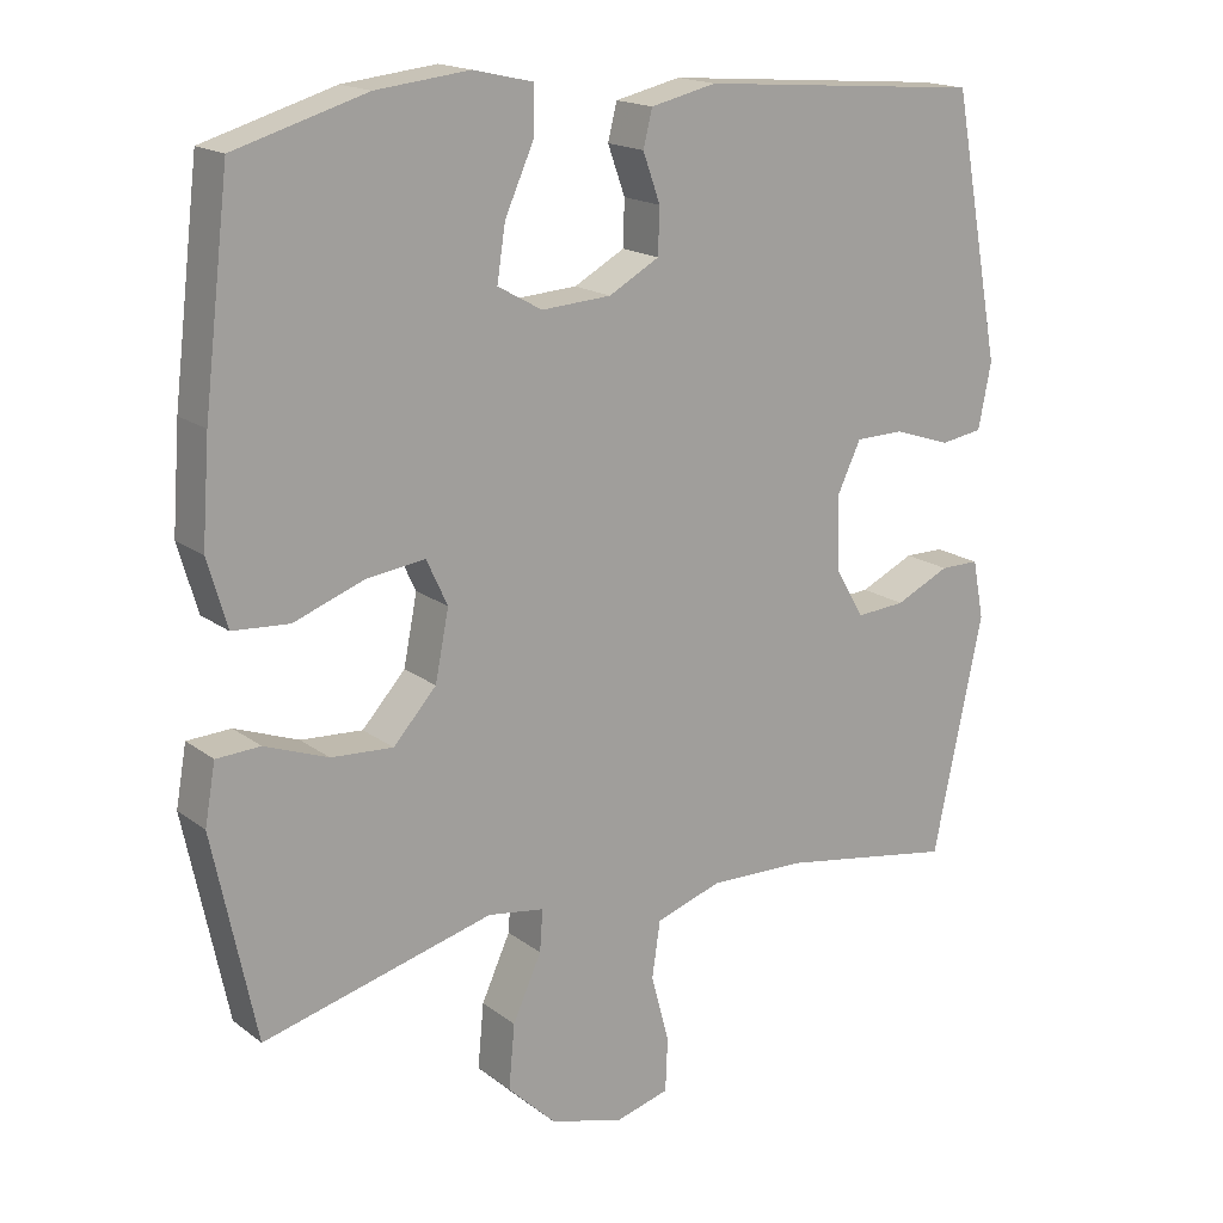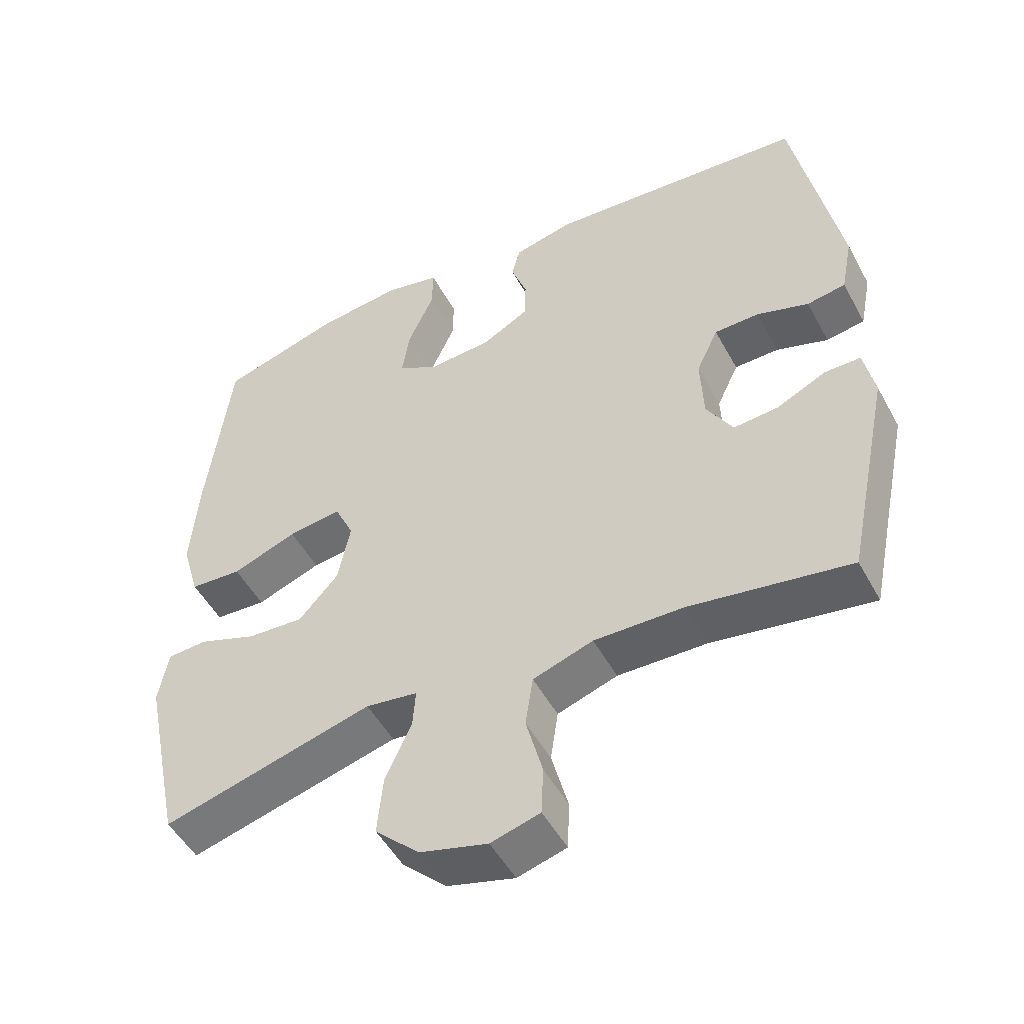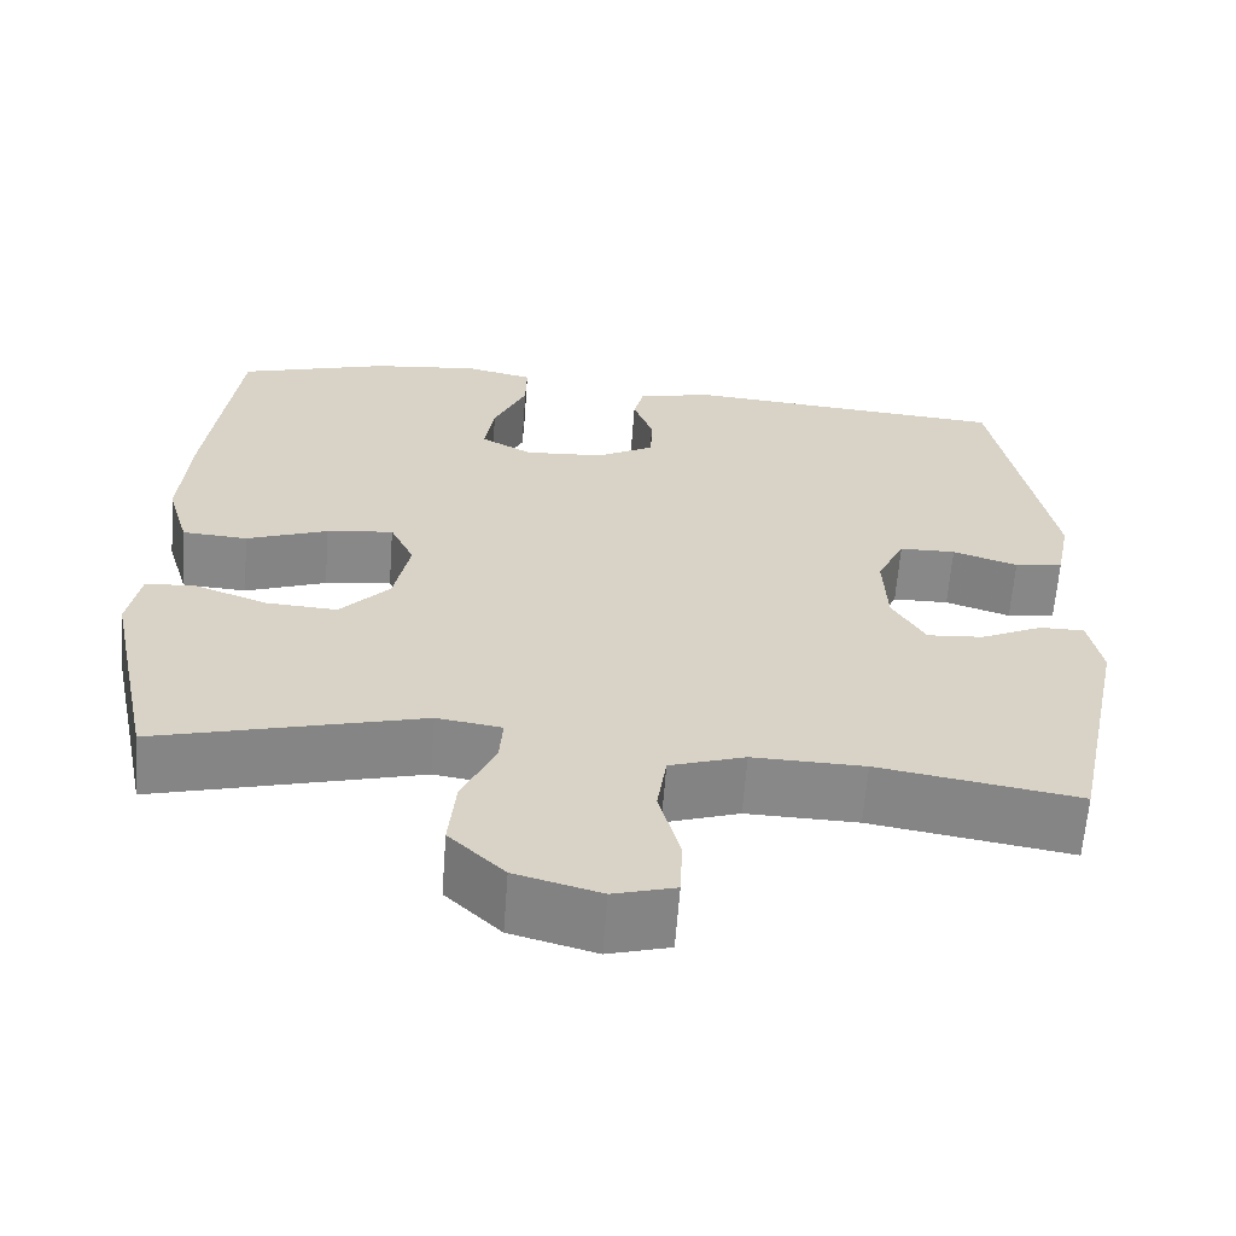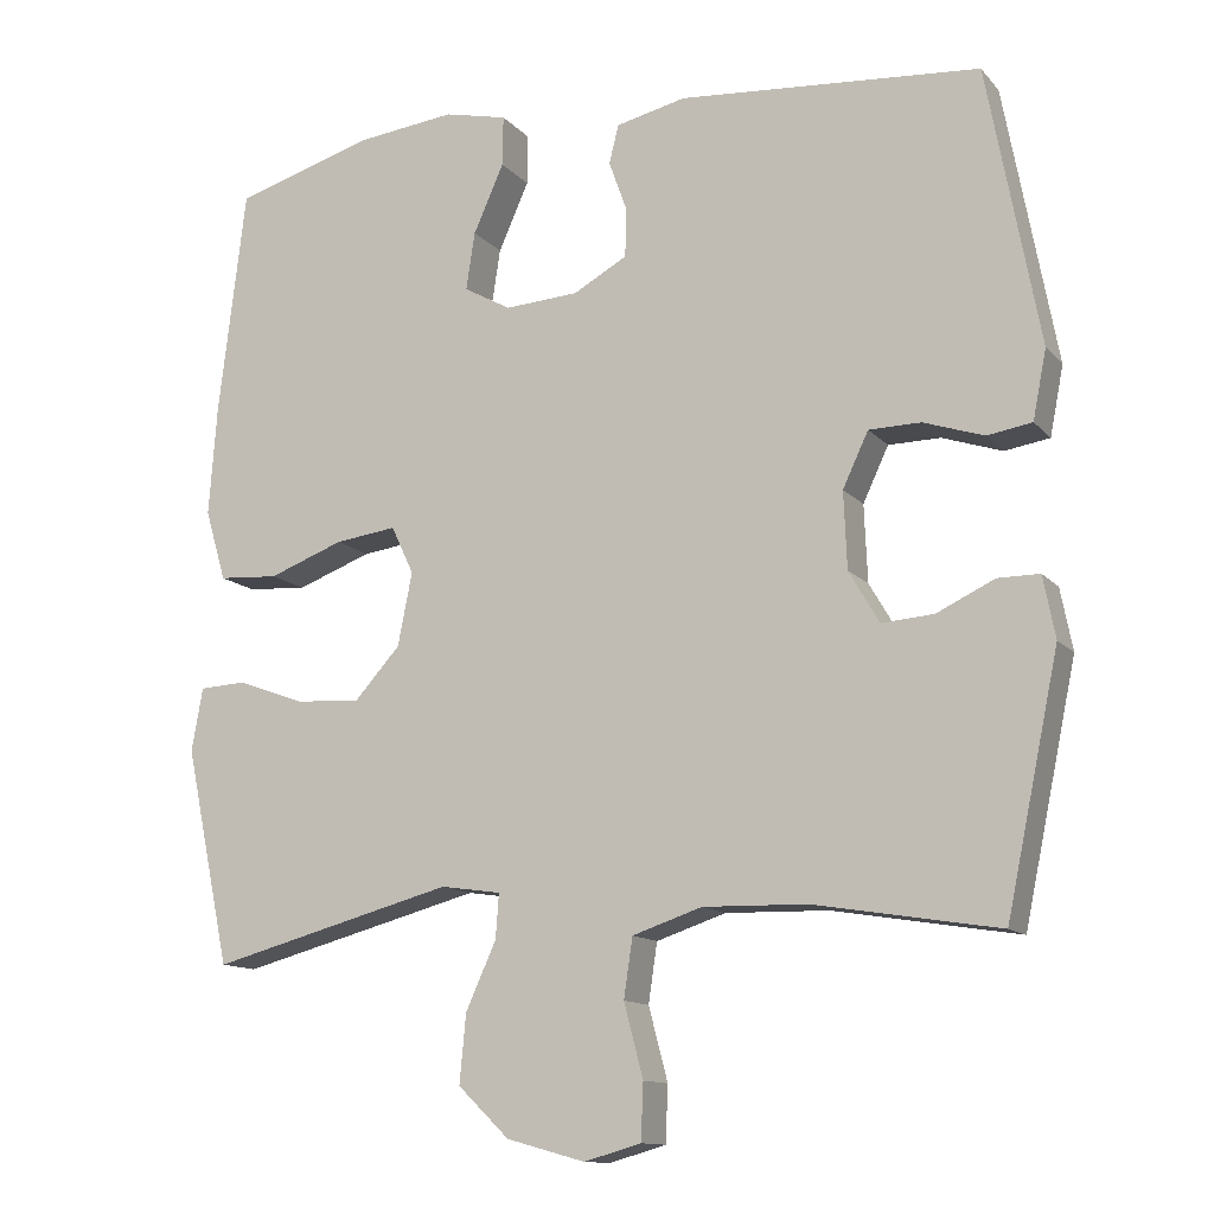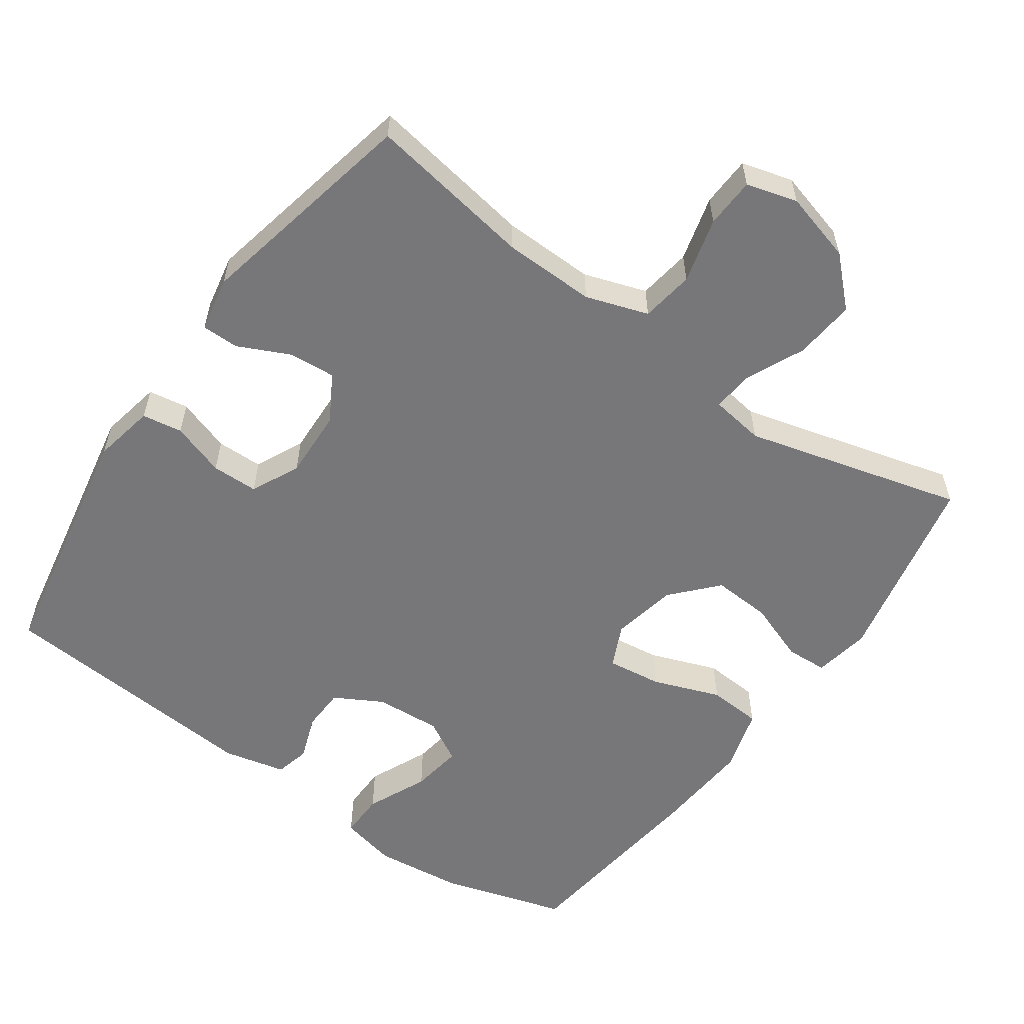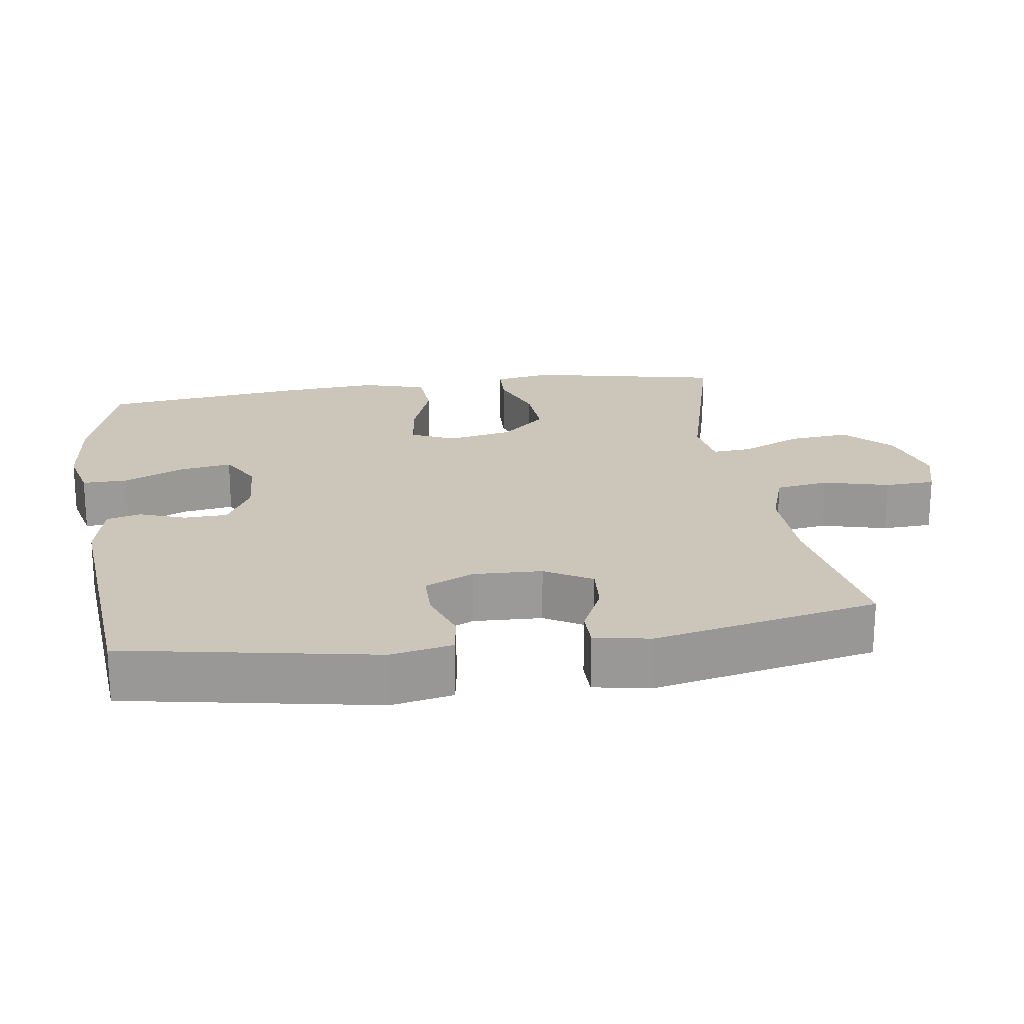
<metadata>
{"format":"obj","ext":"obj","renderer":"f3d","projection":"perspective","resolution":1024,"background":"white","views":[{"elev":17.3,"azim":-34.7,"up":"+Z"},{"elev":-50.3,"azim":27.8,"up":"+Z"},{"elev":-62.8,"azim":-4.3,"up":"+Z"},{"elev":-12.6,"azim":24.8,"up":"+Z"},{"elev":-57.2,"azim":144.7,"up":"+Y"},{"elev":21.0,"azim":81.5,"up":"+Y"}]}
</metadata>
<code>
v -0.5 0.07 0.5
v -0.326 0.07 0.552
v -0.202 0.07 0.566
v -0.123 0.07 0.548
v -0.124 0.07 0.485
v -0.162 0.07 0.4
v -0.173 0.07 0.328
v -0.114 0.07 0.295
v -0.022 0.07 0.301
v 0.045 0.07 0.338
v 0.047 0.07 0.398
v 0.024 0.07 0.462
v 0.036 0.07 0.51
v 0.123 0.07 0.53
v 0.5 0.07 0.5
v 0.565 0.07 0.152
v 0.548 0.07 0.066
v 0.492 0.07 0.057
v 0.417 0.07 0.082
v 0.352 0.07 0.081
v 0.32 0.07 0.013
v 0.324 0.07 -0.083
v 0.362 0.07 -0.148
v 0.427 0.07 -0.143
v 0.499 0.07 -0.109
v 0.551 0.07 -0.109
v 0.566 0.07 -0.186
v 0.5 0.07 -0.5
v 0.269 0.07 -0.462
v 0.14 0.07 -0.459
v 0.053 0.07 -0.488
v 0.042 0.07 -0.562
v 0.066 0.07 -0.653
v 0.063 0.07 -0.723
v -0.008 0.07 -0.743
v -0.106 0.07 -0.716
v -0.17 0.07 -0.654
v -0.162 0.07 -0.569
v -0.124 0.07 -0.485
v -0.12 0.07 -0.43
v -0.195 0.07 -0.419
v -0.5 0.07 -0.5
v -0.557 0.07 -0.229
v -0.543 0.07 -0.15
v -0.485 0.07 -0.147
v -0.401 0.07 -0.178
v -0.319 0.07 -0.183
v -0.262 0.07 -0.12
v -0.244 0.07 -0.029
v -0.272 0.07 0.031
v -0.349 0.07 0.021
v -0.443 0.07 -0.014
v -0.518 0.07 -0.009
v -0.544 0.07 0.08
v -0.534 0.07 0.216
v -0.5 0 0.5
v -0.326 0 0.552
v -0.202 0 0.566
v -0.123 0 0.548
v -0.124 0 0.485
v -0.162 0 0.4
v -0.173 0 0.328
v -0.114 0 0.295
v -0.022 0 0.301
v 0.045 0 0.338
v 0.047 0 0.398
v 0.024 0 0.462
v 0.036 0 0.51
v 0.123 0 0.53
v 0.5 0 0.5
v 0.565 0 0.152
v 0.548 0 0.066
v 0.492 0 0.057
v 0.417 0 0.082
v 0.352 0 0.081
v 0.32 0 0.013
v 0.324 0 -0.083
v 0.362 0 -0.148
v 0.427 0 -0.143
v 0.499 0 -0.109
v 0.551 0 -0.109
v 0.566 0 -0.186
v 0.5 0 -0.5
v 0.269 0 -0.462
v 0.14 0 -0.459
v 0.053 0 -0.488
v 0.042 0 -0.562
v 0.066 0 -0.653
v 0.063 0 -0.723
v -0.008 0 -0.743
v -0.106 0 -0.716
v -0.17 0 -0.654
v -0.162 0 -0.569
v -0.124 0 -0.485
v -0.12 0 -0.43
v -0.195 0 -0.419
v -0.5 0 -0.5
v -0.557 0 -0.229
v -0.543 0 -0.15
v -0.485 0 -0.147
v -0.401 0 -0.178
v -0.319 0 -0.183
v -0.262 0 -0.12
v -0.244 0 -0.029
v -0.272 0 0.031
v -0.349 0 0.021
v -0.443 0 -0.014
v -0.518 0 -0.009
v -0.544 0 0.08
v -0.534 0 0.216
f 4 5 6
f 3 4 6
f 2 3 6
f 1 2 6
f 55 1 6
f 54 55 6
f 53 54 6
f 52 53 6
f 51 52 6
f 50 51 6 7
f 49 50 7 8
f 48 49 8 9
f 44 45 46
f 43 44 46
f 42 43 46
f 41 42 46
f 40 41 46 47
f 37 38 39
f 36 37 39
f 35 36 39
f 34 35 39
f 33 34 39
f 32 33 39
f 31 32 39 40
f 40 47 48
f 31 40 48
f 30 31 48
f 27 28 29
f 26 27 29
f 25 26 29
f 24 25 29
f 23 24 29 30
f 17 18 19
f 16 17 19
f 15 16 19
f 14 15 19
f 13 14 19
f 12 13 19
f 11 12 19
f 10 11 19 20
f 48 9 10
f 30 48 10
f 23 30 10
f 22 23 10
f 10 20 21
f 10 21 22
f 61 60 59
f 61 59 58
f 61 58 57
f 61 57 56
f 61 56 110
f 61 110 109
f 61 109 108
f 61 108 107
f 61 107 106
f 62 61 106 105
f 63 62 105 104
f 64 63 104 103
f 101 100 99
f 101 99 98
f 101 98 97
f 101 97 96
f 102 101 96 95
f 94 93 92
f 94 92 91
f 94 91 90
f 94 90 89
f 94 89 88
f 94 88 87
f 95 94 87 86
f 103 102 95
f 103 95 86
f 103 86 85
f 84 83 82
f 84 82 81
f 84 81 80
f 84 80 79
f 85 84 79 78
f 74 73 72
f 74 72 71
f 74 71 70
f 74 70 69
f 74 69 68
f 74 68 67
f 74 67 66
f 75 74 66 65
f 65 64 103
f 65 103 85
f 65 85 78
f 65 78 77
f 76 75 65
f 77 76 65
f 1 56 57 2
f 2 57 58 3
f 3 58 59 4
f 4 59 60 5
f 5 60 61 6
f 6 61 62 7
f 7 62 63 8
f 8 63 64 9
f 9 64 65 10
f 10 65 66 11
f 11 66 67 12
f 12 67 68 13
f 13 68 69 14
f 14 69 70 15
f 15 70 71 16
f 16 71 72 17
f 17 72 73 18
f 18 73 74 19
f 19 74 75 20
f 20 75 76 21
f 21 76 77 22
f 22 77 78 23
f 23 78 79 24
f 24 79 80 25
f 25 80 81 26
f 26 81 82 27
f 27 82 83 28
f 28 83 84 29
f 29 84 85 30
f 30 85 86 31
f 31 86 87 32
f 32 87 88 33
f 33 88 89 34
f 34 89 90 35
f 35 90 91 36
f 36 91 92 37
f 37 92 93 38
f 38 93 94 39
f 39 94 95 40
f 40 95 96 41
f 41 96 97 42
f 42 97 98 43
f 43 98 99 44
f 44 99 100 45
f 45 100 101 46
f 46 101 102 47
f 47 102 103 48
f 48 103 104 49
f 49 104 105 50
f 50 105 106 51
f 51 106 107 52
f 52 107 108 53
f 53 108 109 54
f 54 109 110 55
f 55 110 56 1

</code>
